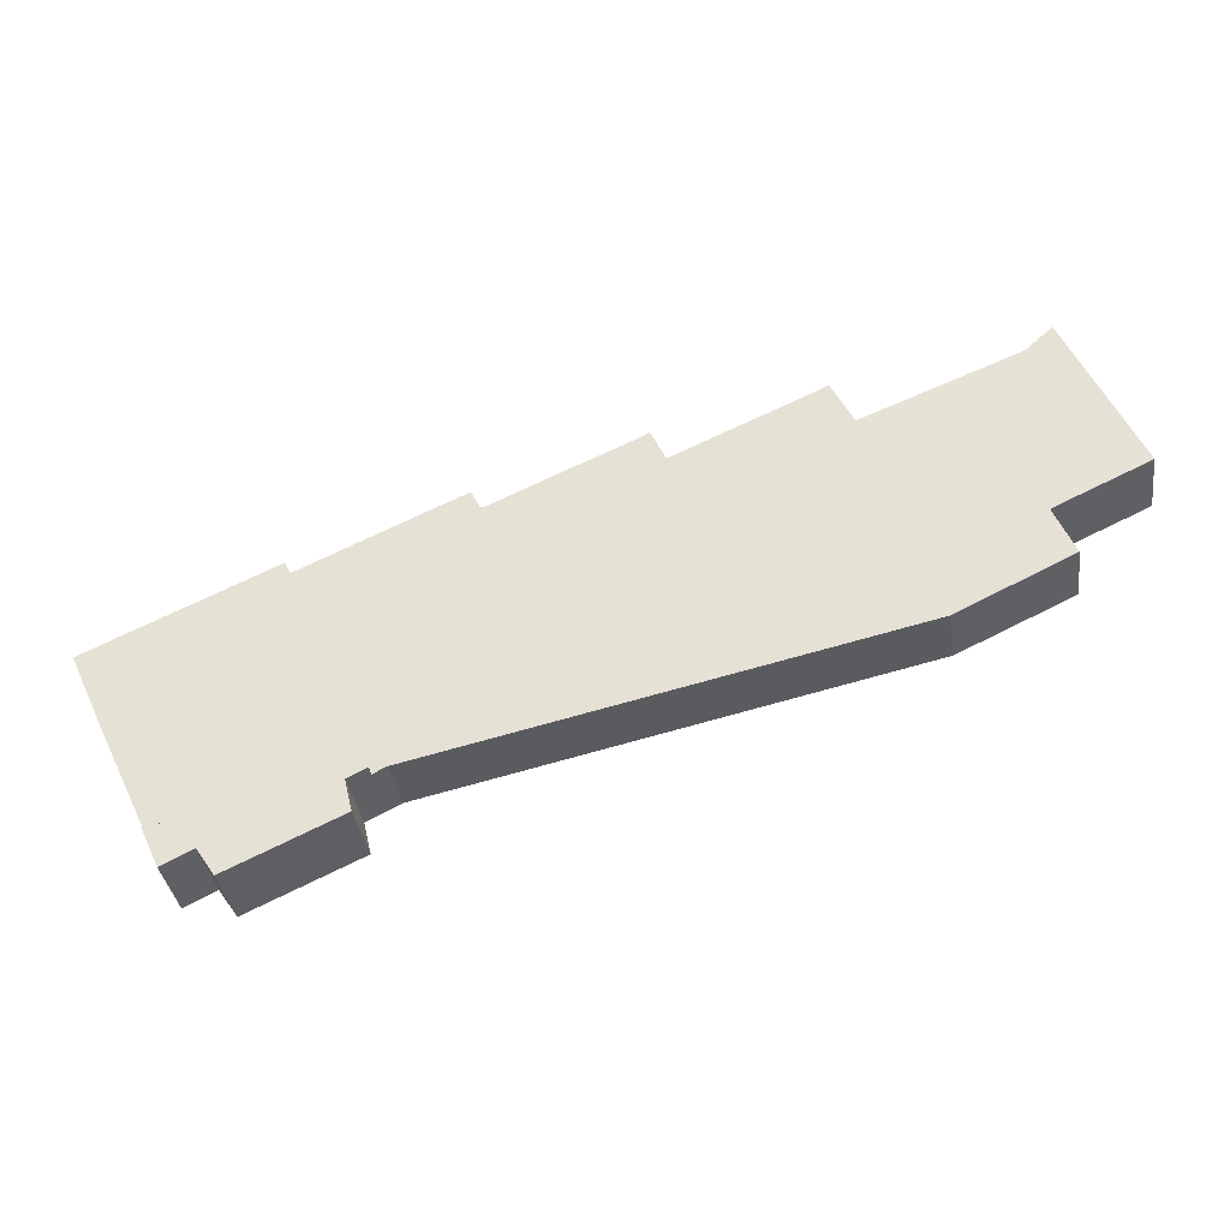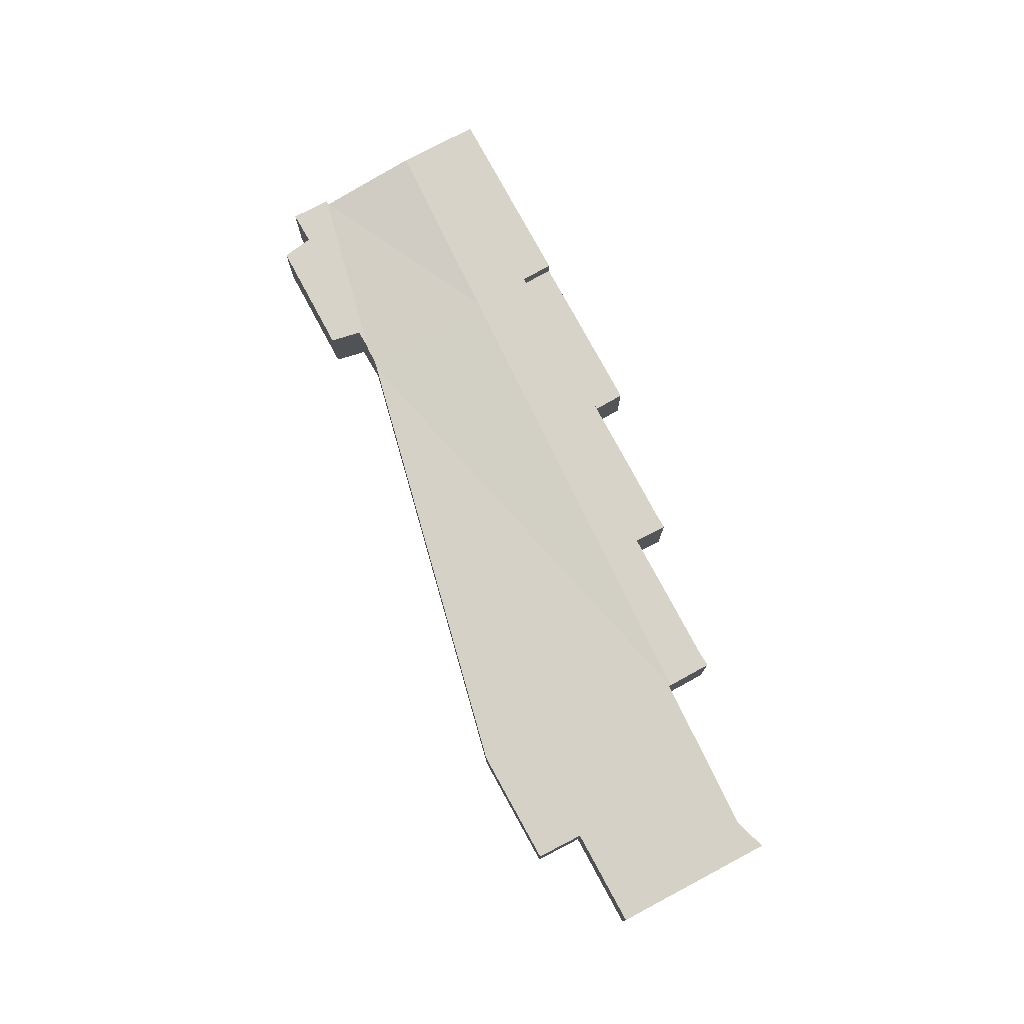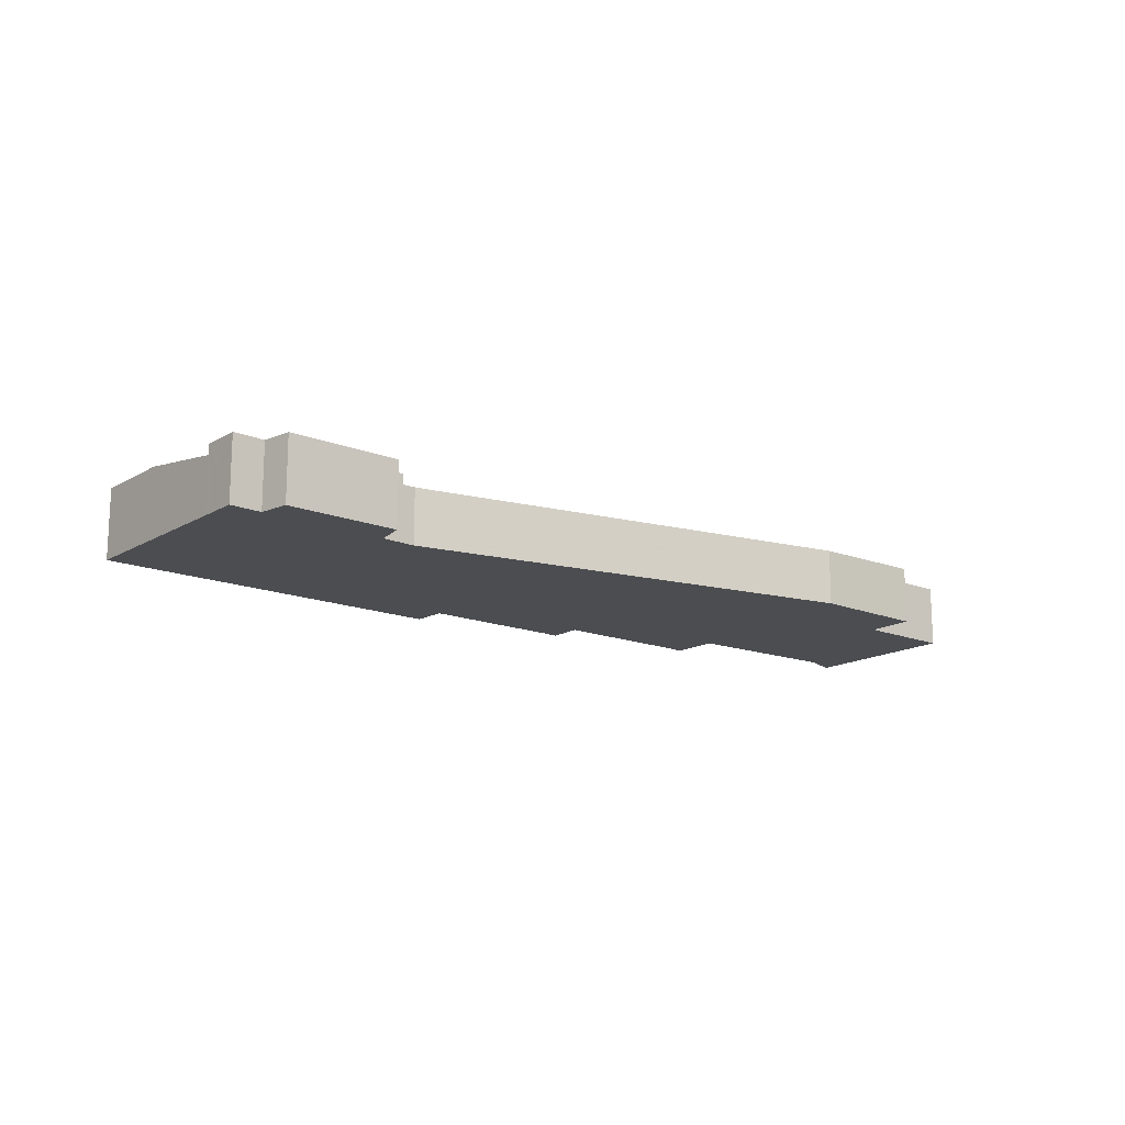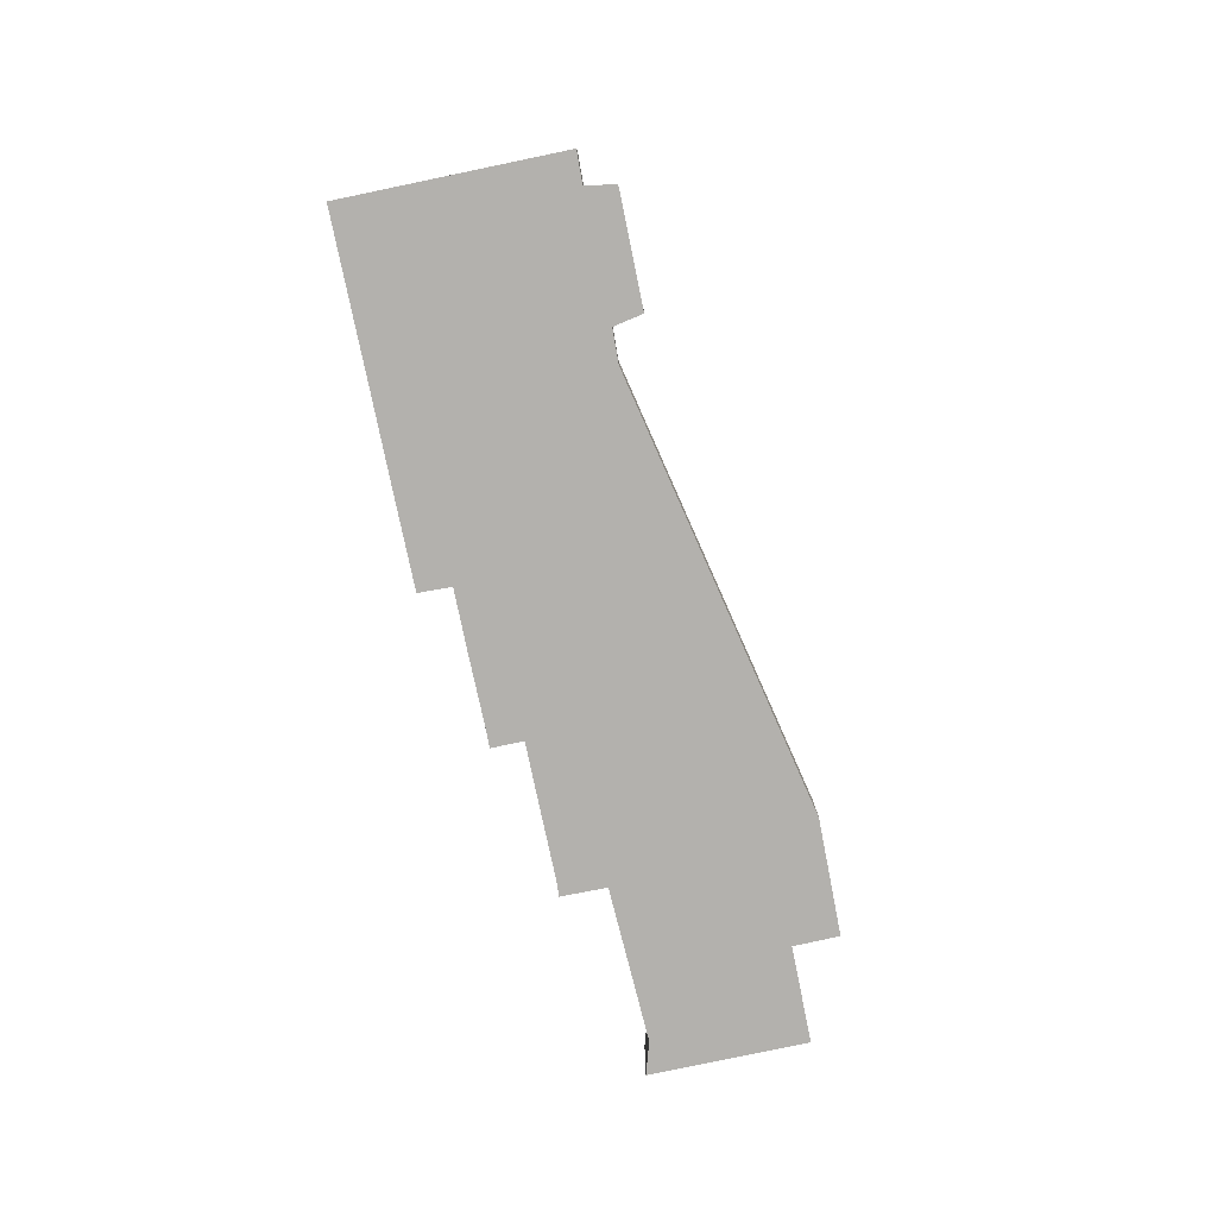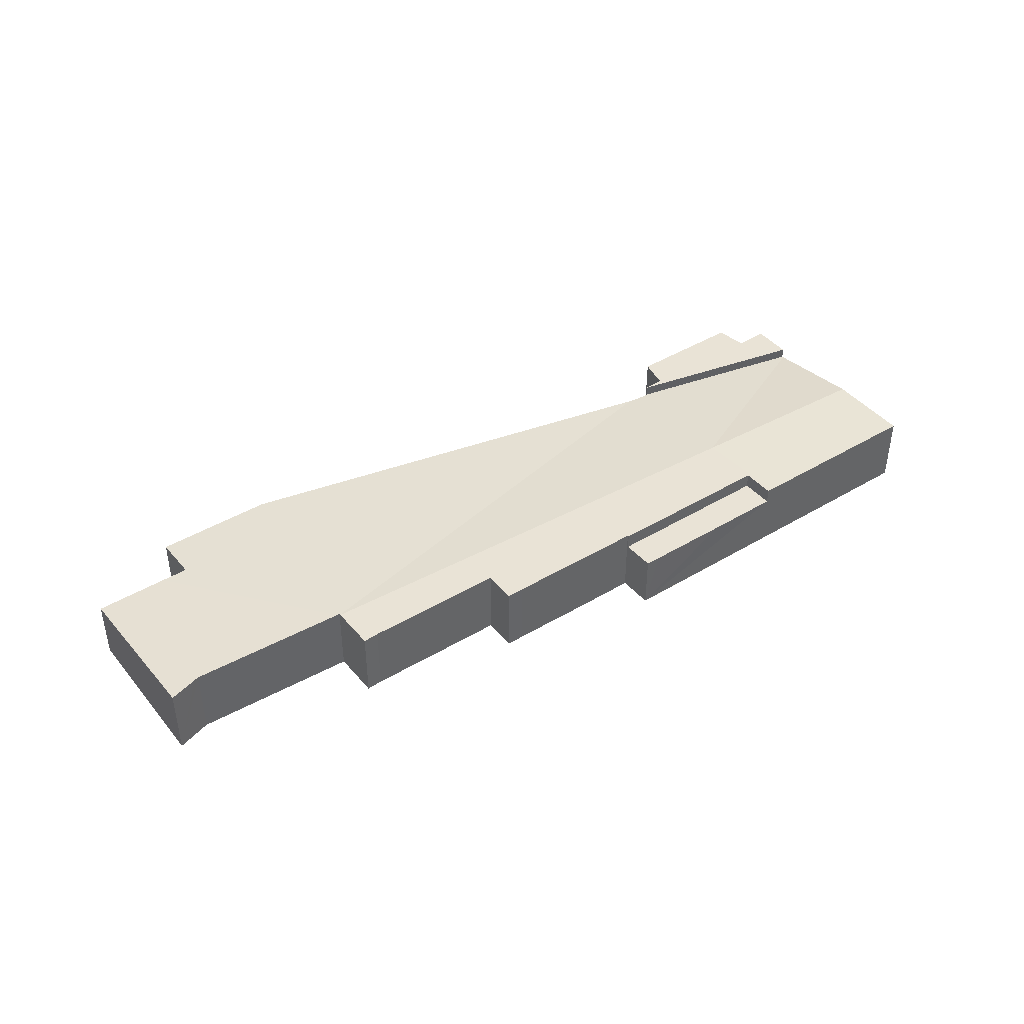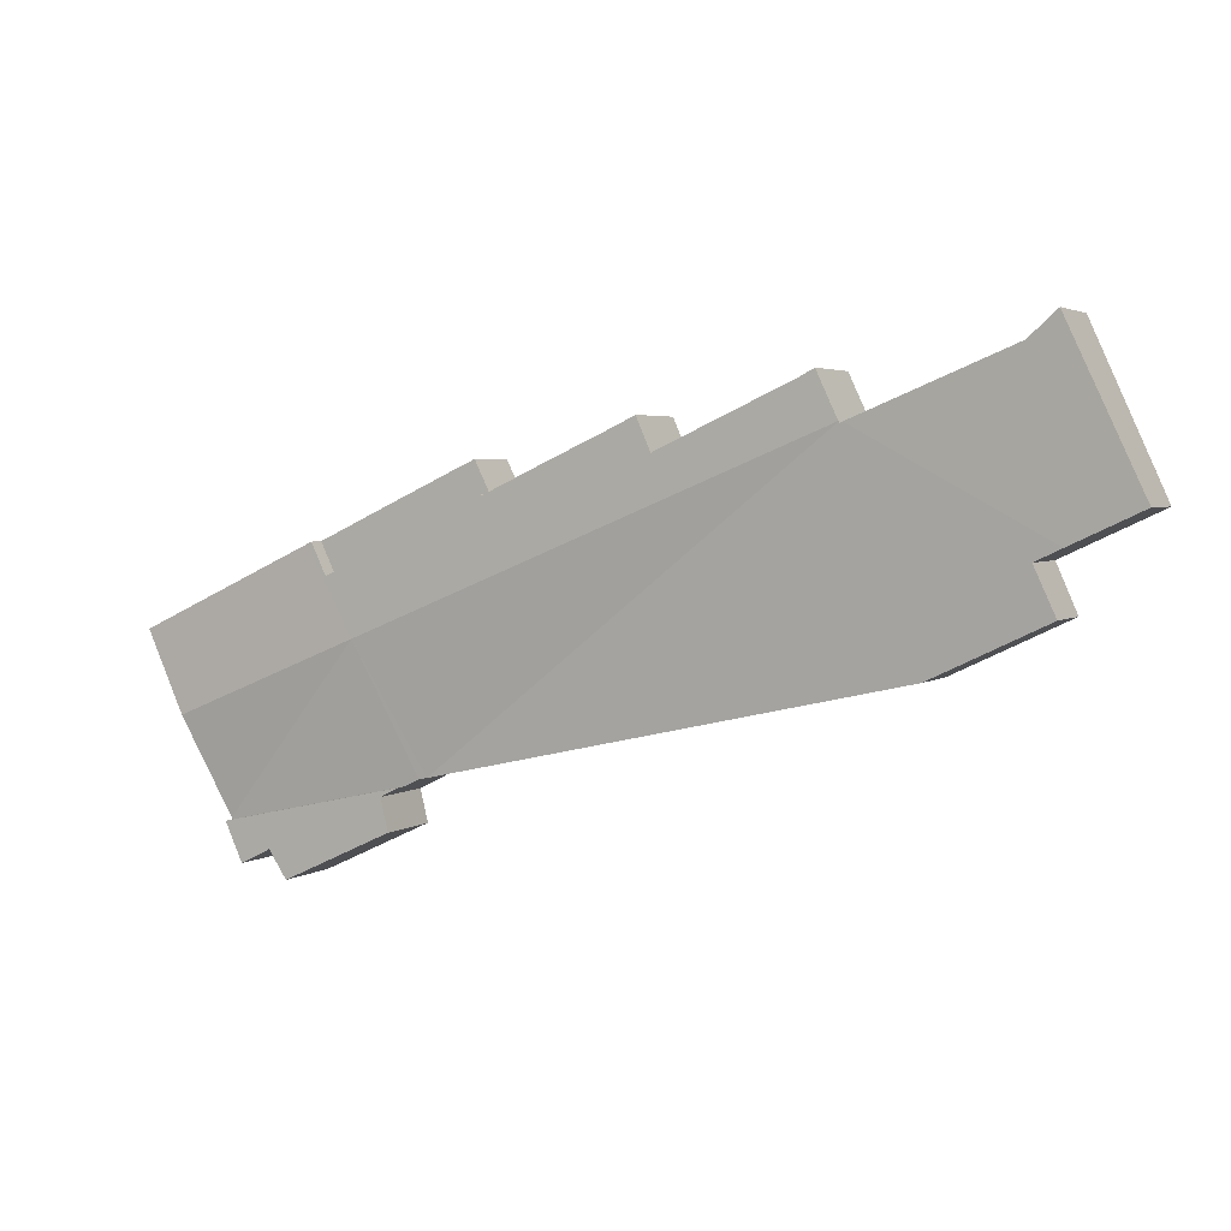
<metadata>
{"format":"obj","ext":"obj","renderer":"f3d","projection":"perspective","resolution":1024,"background":"white","views":[{"elev":-36.3,"azim":-171.7,"up":"+Z"},{"elev":76.0,"azim":-93.4,"up":"+Y"},{"elev":-15.7,"azim":165.2,"up":"+Y"},{"elev":-79.2,"azim":126.5,"up":"+Y"},{"elev":42.3,"azim":-11.1,"up":"+Y"},{"elev":3.3,"azim":-153.4,"up":"+Z"}]}
</metadata>
<code>
v  37.47 3.25 -14.15
v  48.03 3.261 -16.39
v  47.98 3.25 -16.49
v  40.02 4.14 -6.783
v  36.74 3.273 -13.79
v  36.63 3.273 -13.76
v  36.18 3.264 -13.66
v  14.04 4.137 3.788
v  14.05 4.14 3.813
v  5.201 4.148 7.427
v  3.668 4.15 8.052
v  3.907 4.185 8.576
v  0 3.608 2.209e-16
v  2.431 3.597 -1.137
v  5.426 4.142 7.227
v  13.85 4.134 3.789
v  3.799 3.591 -1.776
v  5.21 3.567 -2.436
v  4.103 3.375 -4.95
v  10.35 3.264 -7.923
v  14.01 4.132 3.723
v  50.49 4.15 -11.06
v  42.63 4.138 -2.068
v  52.53 4.143 -6.626
v  42.36 4.138 -1.946
v  41.53 4.14 -3.664
v  32.54 4.14 0.47
v  32.5 4.14 0.398
v  23.4 4.14 2.428
v  29.18 4.14 1.933
v  25.12 4.14 3.761
v  24.2 4.14 4.208
v  20.14 4.14 3.921
v  16 4.14 5.798
v  15.2 4.14 6.223
v  52.53 4.057e-16 -6.626
v  47.98 1.01e-15 -16.49
v  50.49 6.771e-16 -11.06
v  48.03 1.004e-15 -16.39
v  37.47 8.665e-16 -14.15
v  36.74 8.441e-16 -13.79
v  36.63 8.426e-16 -13.76
v  36.18 8.365e-16 -13.66
v  10.35 4.851e-16 -7.923
v  4.103 3.031e-16 -4.95
v  5.21 1.492e-16 -2.436
v  3.799 1.087e-16 -1.776
v  0 0 0
v  2.431 6.962e-17 -1.137
v  3.668 -4.93e-16 8.052
v  3.907 -5.251e-16 8.576
v  14.01 -2.28e-16 3.723
v  14.04 -2.319e-16 3.788
v  15.2 -3.81e-16 6.223
v  14.05 -2.335e-16 3.813
v  23.4 -1.487e-16 2.428
v  24.2 -2.577e-16 4.208
v  32.5 -2.437e-17 0.398
v  32.54 -2.878e-17 0.47
v  41.53 2.244e-16 -3.664
v  42.36 1.192e-16 -1.946
v  5.426 -4.425e-16 7.227
v  5.201 -4.548e-16 7.427
v  16 -3.55e-16 5.798
v  20.14 -2.401e-16 3.921
v  25.12 -2.303e-16 3.761
v  29.18 -1.184e-16 1.933
v  42.63 1.266e-16 -2.068
v  13.85 -2.32e-16 3.789
v  33.39 3.25 2.18
v  41.53 3.25 -3.664
v  32.54 3.25 0.47
v  34.17 3.25 1.83
v  38.49 3.25 -0.151
v  42.36 3.25 -1.946
v  33.39 -1.335e-16 2.18
v  34.17 -1.121e-16 1.83
v  38.49 9.246e-18 -0.151
v  38.11 3.86 -16.46
v  45.28 3.86 -17.78
v  44.26 3.86 -19.3
v  47.81 3.86 -16.85
v  47.98 3.86 -16.49
v  38.54 3.86 -14.69
v  37.47 3.86 -14.15
v  38.52 3.86 -14.79
v  46.99 3.86 -18.63
v  46.99 1.141e-15 -18.63
v  45.28 1.089e-15 -17.78
v  44.26 1.182e-15 -19.3
v  38.11 1.008e-15 -16.46
v  38.54 8.994e-16 -14.69
v  47.81 1.032e-15 -16.85
v  38.52 9.054e-16 -14.79
g defaultobject
f 1 2 3
f 2 1 4
f 4 1 5
f 4 5 6
f 7 4 6
f 4 7 8
f 4 8 9
f 10 11 12
f 11 10 13
f 13 10 14
f 14 10 15
f 14 15 16
f 14 16 17
f 17 16 18
f 18 16 19
f 19 16 20
f 20 16 21
f 20 21 8
f 20 8 7
f 22 23 24
f 23 22 4
f 23 4 25
f 25 4 26
f 26 4 27
f 27 4 28
f 28 4 9
f 28 9 29
f 28 29 30
f 30 29 31
f 31 29 32
f 29 9 33
f 33 9 34
f 34 9 35
f 4 22 2
f 24 2 22
f 2 24 36
f 2 36 3
f 3 36 37
f 37 36 38
f 37 38 39
f 37 1 3
f 1 37 40
f 41 6 5
f 6 41 7
f 7 41 20
f 20 41 42
f 20 42 43
f 20 43 44
f 1 41 5
f 41 1 40
f 20 45 19
f 45 20 44
f 46 17 18
f 17 46 14
f 14 46 13
f 13 46 47
f 13 47 48
f 48 47 49
f 19 46 18
f 46 19 45
f 48 11 13
f 11 48 50
f 11 50 12
f 12 50 51
f 8 35 9
f 35 8 21
f 35 21 52
f 35 52 53
f 35 53 54
f 54 53 55
f 56 32 29
f 32 56 57
f 58 27 28
f 27 58 59
f 60 25 26
f 25 60 61
f 51 10 12
f 10 51 15
f 15 51 62
f 62 51 63
f 54 34 35
f 34 54 64
f 64 33 34
f 33 64 65
f 33 65 29
f 29 65 56
f 57 31 32
f 31 57 66
f 66 30 31
f 30 66 67
f 30 67 28
f 28 67 58
f 59 26 27
f 26 59 60
f 61 23 25
f 23 61 24
f 24 61 36
f 36 61 68
f 62 16 15
f 16 62 69
f 16 69 21
f 21 69 52
f 68 38 36
f 38 68 39
f 39 68 37
f 37 68 40
f 40 68 61
f 40 61 60
f 40 60 59
f 40 59 41
f 41 59 42
f 42 59 43
f 43 59 58
f 43 58 44
f 44 58 67
f 44 67 66
f 44 66 56
f 56 66 57
f 44 56 65
f 44 65 64
f 44 64 54
f 44 54 55
f 44 55 52
f 44 52 69
f 44 69 62
f 44 62 46
f 46 62 47
f 47 62 49
f 49 62 63
f 49 63 51
f 49 51 48
f 48 51 50
f 45 44 46
f 70 71 72
f 71 70 73
f 71 73 74
f 71 74 75
f 76 73 70
f 73 76 74
f 74 76 75
f 75 76 61
f 61 76 77
f 61 77 78
f 61 71 75
f 71 61 60
f 60 72 71
f 72 60 59
f 59 70 72
f 70 59 76
f 78 60 61
f 60 78 59
f 59 78 77
f 59 77 76
f 79 80 81
f 80 79 82
f 82 79 83
f 83 79 84
f 83 84 85
f 84 79 86
f 82 87 80
f 88 80 87
f 80 88 89
f 90 79 81
f 79 90 91
f 92 85 84
f 85 92 40
f 89 81 80
f 81 89 90
f 82 88 87
f 88 82 83
f 88 83 93
f 93 83 37
f 91 86 79
f 86 91 84
f 84 91 92
f 92 91 94
f 40 83 85
f 83 40 37
f 90 94 91
f 94 90 92
f 92 37 40
f 37 92 89
f 89 92 90
f 37 89 93
f 93 89 88

</code>
